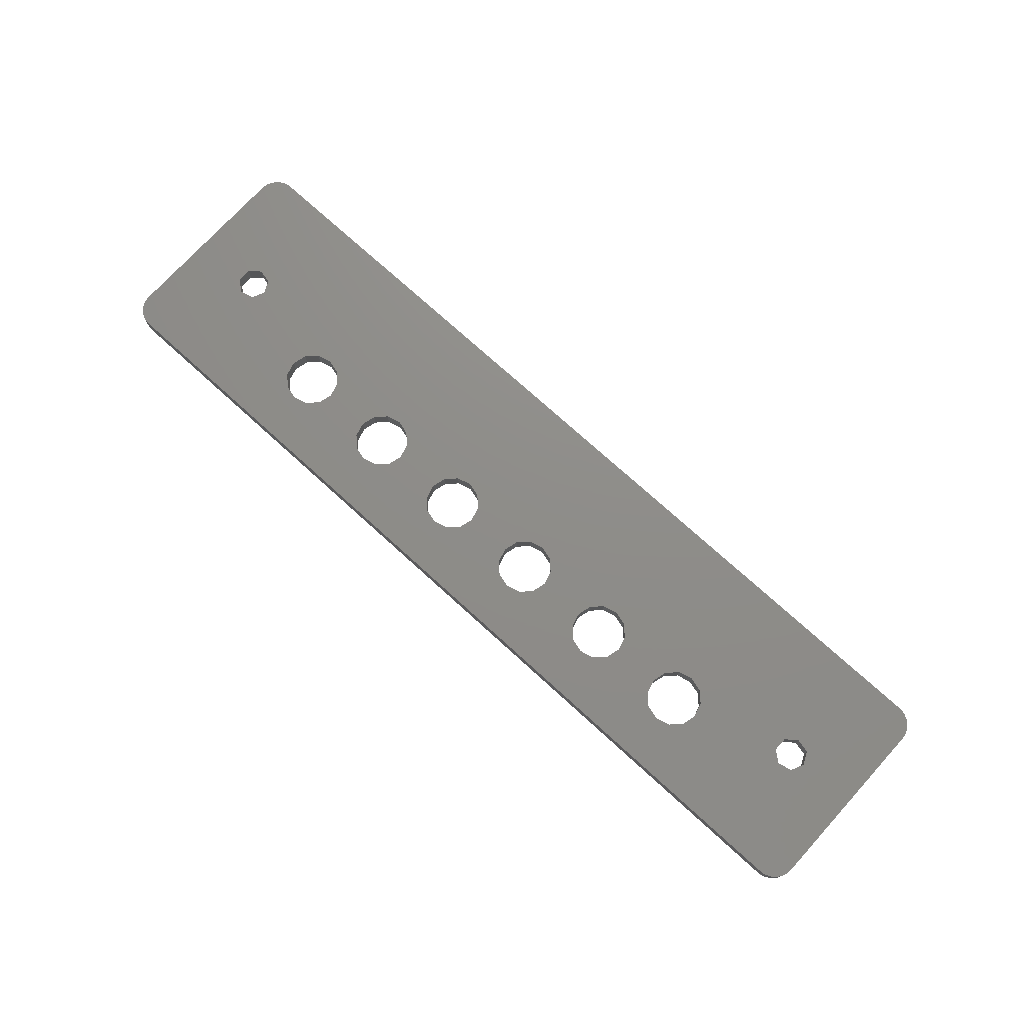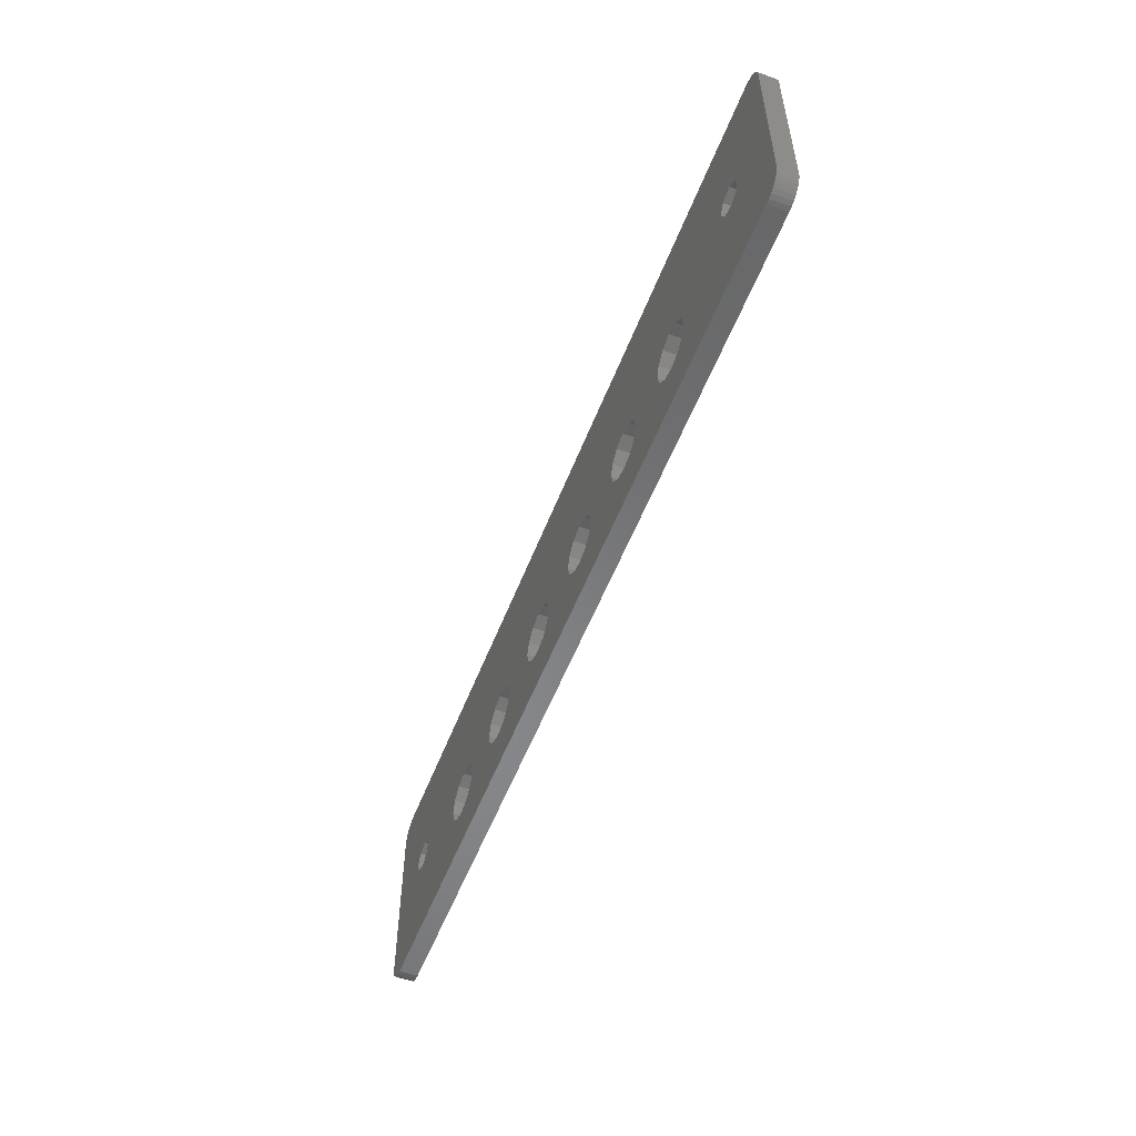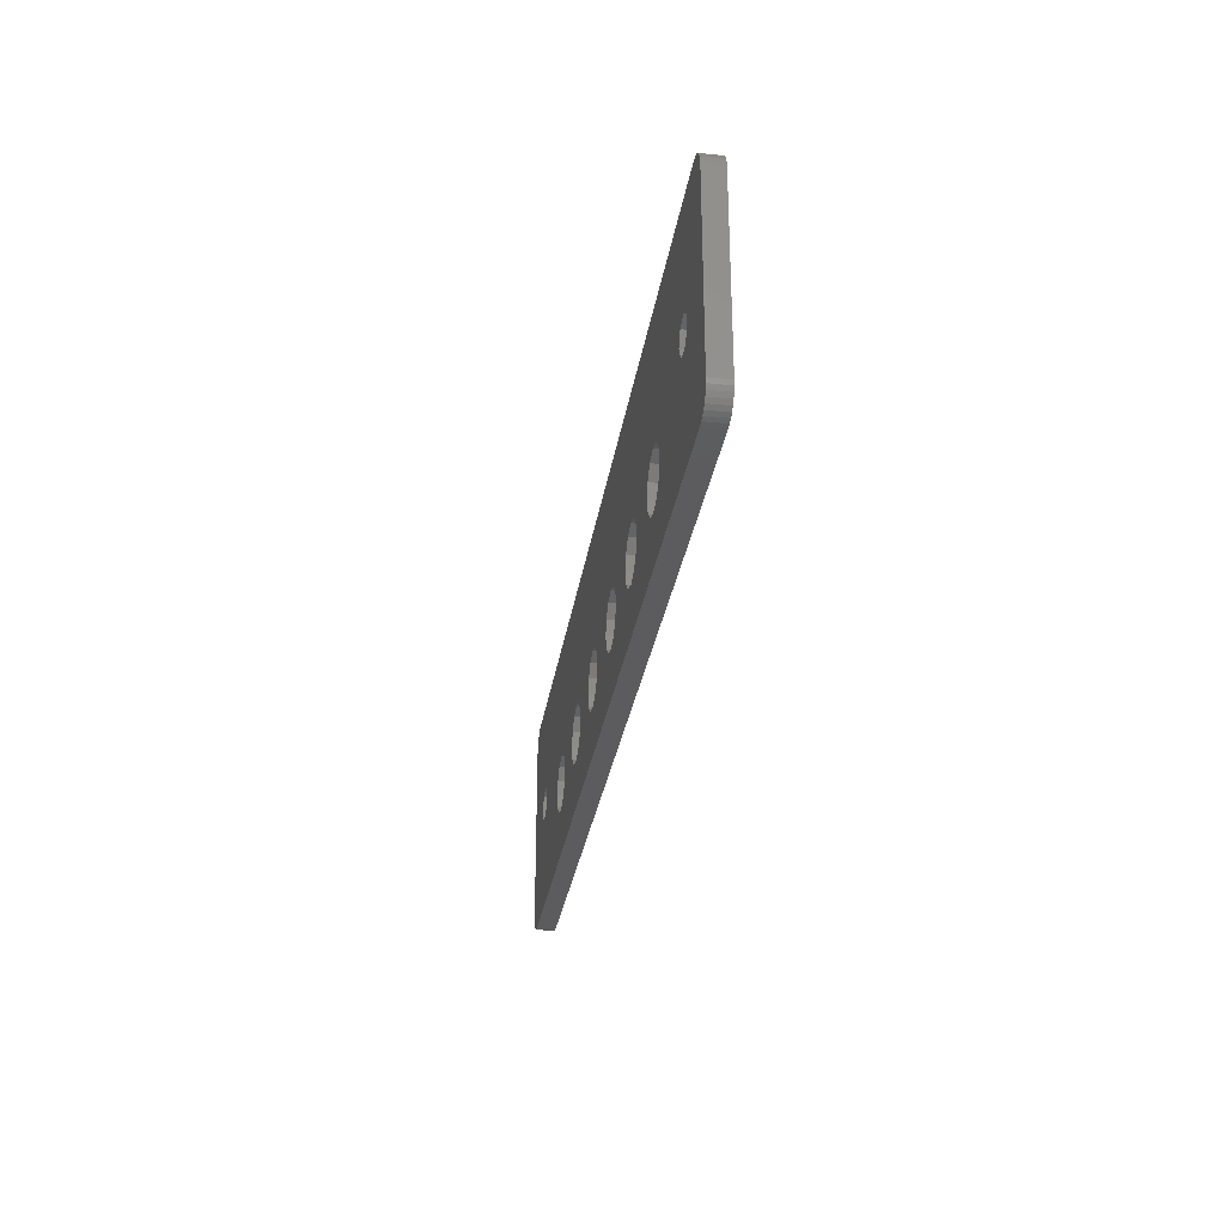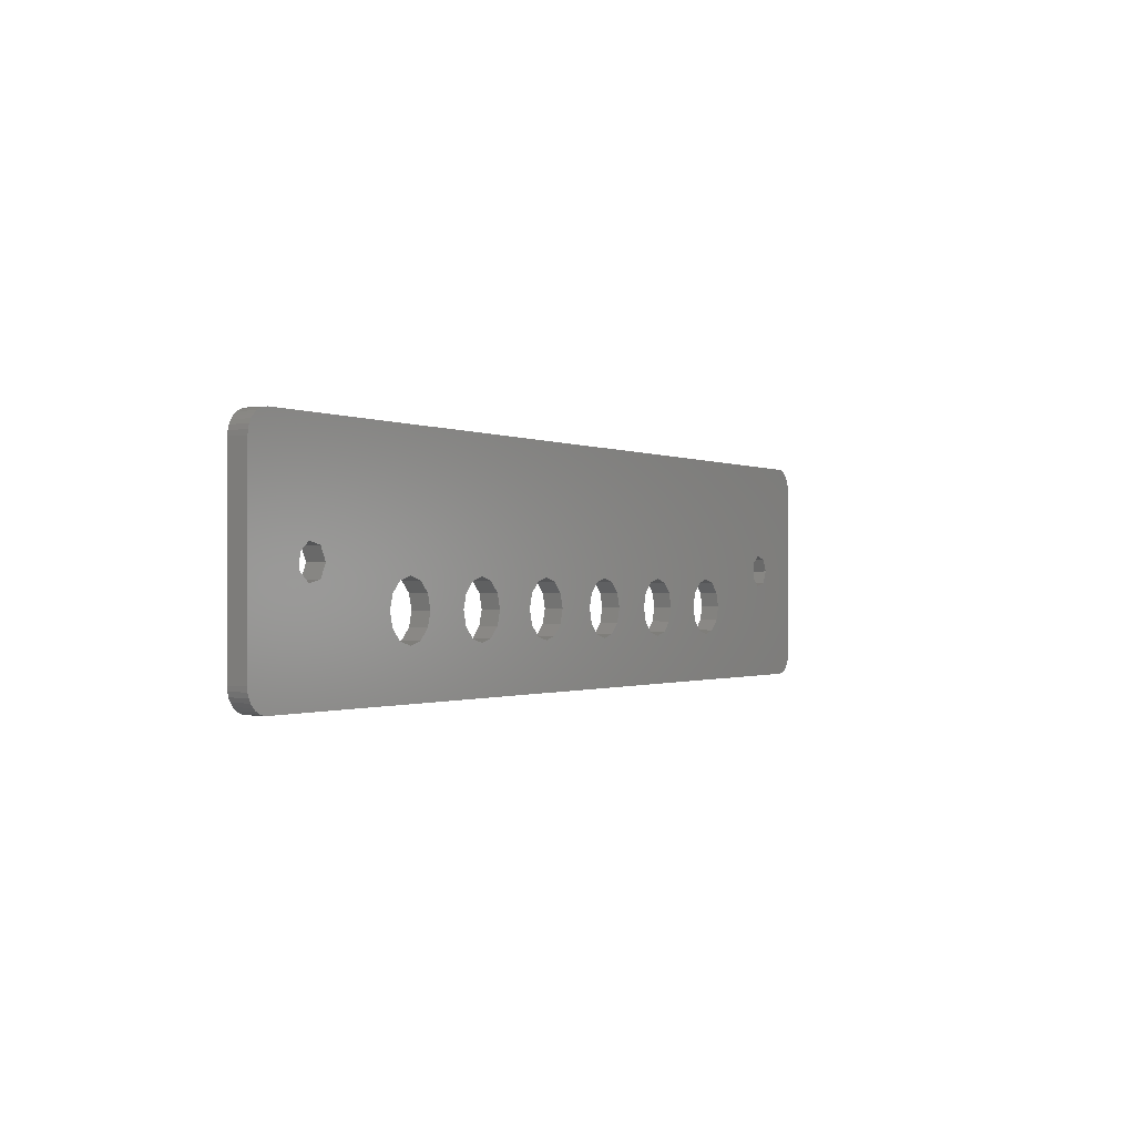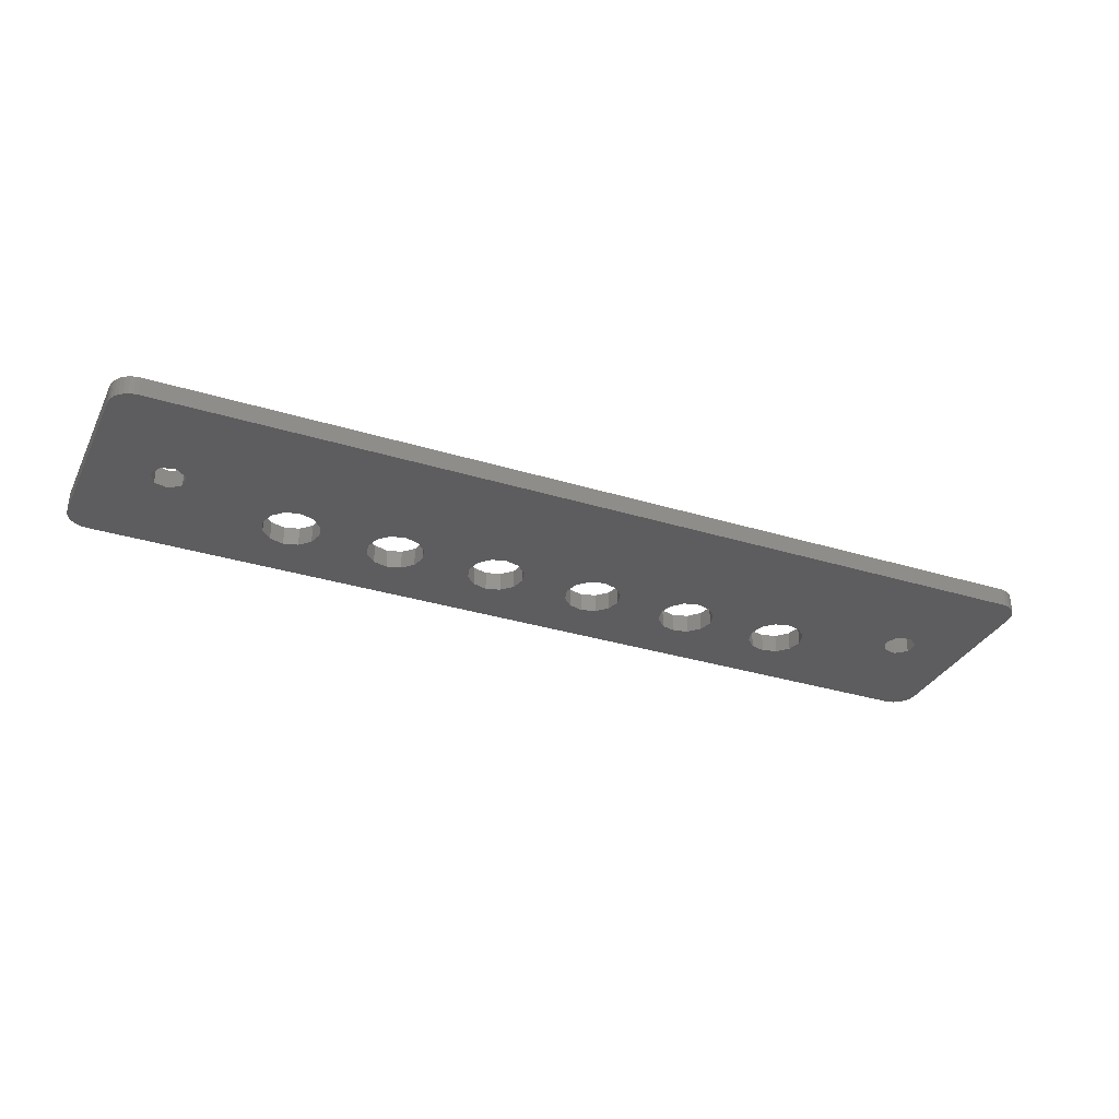
<metadata>
{"format":"stl","ext":"stl","renderer":"f3d","projection":"perspective","resolution":1024,"background":"white","views":[{"elev":74.2,"azim":42.3,"up":"+Z"},{"elev":-54.4,"azim":-110.9,"up":"+Y"},{"elev":-29.9,"azim":-98.6,"up":"+Y"},{"elev":-0.7,"azim":-59.3,"up":"+Y"},{"elev":-32.6,"azim":156.8,"up":"+Z"}]}
</metadata>
<code>
# stl→obj: 244 verts, 516 faces
v -31.25 -5 0
v -31.75 -3.125 2.5
v -31.75 -3.125 0
v -31.25 -5 2.5
v -38.75 -5 2.5
v -38.25 -3.125 0
v -38.25 -3.125 2.5
v -38.75 -5 0
v -36.88 -1.752 0
v -35 -1.25 2.5
v -36.88 -1.752 2.5
v -35 -1.25 0
v -33.12 -1.752 2.5
v -33.12 -1.752 0
v 59 -15 0
v 62 -12 0
v 61.94 -12.59 0
v 54.2 0 0
v 62 12 0
v 61.77 -13.15 0
v 53.37 1.72 0
v 61.49 -13.67 0
v 59 15 0
v 61.12 -14.12 0
v 61.94 12.59 0
v 60.67 -14.49 0
v 61.77 13.15 0
v 60.15 -14.77 0
v 61.49 13.67 0
v 59.59 -14.94 0
v 61.12 14.12 0
v 53.37 -1.72 0
v 60.67 14.49 0
v 60.15 14.77 0
v 51.51 -2.145 0
v 38.25 -6.875 0
v 38.25 -3.125 0
v 50.02 -0.9545 0
v 38.75 -5 0
v 36.88 -8.248 0
v 35 -8.75 0
v 31.75 -6.875 0
v 24.75 -5 0
v 31.25 -5 0
v 24.25 -6.875 0
v 33.12 -8.248 0
v 22.88 -8.248 0
v 21 -8.75 0
v 17.75 -6.875 0
v 10.75 -5 0
v 17.25 -5 0
v 10.25 -6.875 0
v 19.12 -8.248 0
v 8.875 -8.248 0
v 7 -8.75 0
v 3.752 -6.875 0
v -3.25 -5 0
v 3.25 -5 0
v -3.752 -6.875 0
v 5.125 -8.248 0
v -5.125 -8.248 0
v -7 -8.75 0
v -10.25 -6.875 0
v -17.25 -5 0
v -10.75 -5 0
v -17.75 -6.875 0
v -8.875 -8.248 0
v -19.12 -8.248 0
v -59 -15 0
v -21 -8.75 0
v -24.25 -6.875 0
v -24.75 -5 0
v -31.75 -6.875 0
v -22.88 -8.248 0
v -33.12 -8.248 0
v -35 -8.75 0
v -50.63 -1.72 0
v -38.25 -6.875 0
v -36.88 -8.248 0
v -49.8 0 0
v -52.49 -2.145 0
v -62 -12 0
v -53.98 -0.9545 0
v 59.59 14.94 0
v 51.51 2.145 0
v 35 -1.25 0
v 50.02 0.9545 0
v 36.88 -1.752 0
v 21 -1.25 0
v 33.12 -1.752 0
v 31.75 -3.125 0
v 24.25 -3.125 0
v 22.88 -1.752 0
v 7 -1.25 0
v 19.12 -1.752 0
v 17.75 -3.125 0
v 10.25 -3.125 0
v 8.875 -1.752 0
v -7 -1.25 0
v 5.125 -1.752 0
v 3.752 -3.125 0
v -3.752 -3.125 0
v -5.125 -1.752 0
v -10.25 -3.125 0
v -17.75 -3.125 0
v -8.875 -1.752 0
v -19.12 -1.752 0
v -21 -1.25 0
v -59 15 0
v -24.25 -3.125 0
v -22.88 -1.752 0
v -50.63 1.72 0
v -52.49 2.145 0
v -62 12 0
v -53.98 0.9545 0
v -59.59 -14.94 0
v -60.15 -14.77 0
v -60.67 -14.49 0
v -59.59 14.94 0
v -61.12 -14.12 0
v -60.15 14.77 0
v -61.49 -13.67 0
v -60.67 14.49 0
v -61.77 -13.15 0
v -61.12 14.12 0
v -61.94 -12.59 0
v -61.49 13.67 0
v -61.77 13.15 0
v -61.94 12.59 0
v -31.75 -6.875 2.5
v -36.88 -8.248 2.5
v -35 -8.75 2.5
v -38.25 -6.875 2.5
v -33.12 -8.248 2.5
v -17.75 -3.125 2.5
v -17.25 -5 2.5
v -24.25 -6.875 2.5
v -24.75 -5 2.5
v -21 -8.75 2.5
v -19.12 -8.248 2.5
v -21 -1.25 2.5
v -22.88 -1.752 2.5
v -19.12 -1.752 2.5
v -24.25 -3.125 2.5
v -17.75 -6.875 2.5
v -22.88 -8.248 2.5
v -3.752 -3.125 2.5
v -3.25 -5 2.5
v -10.25 -6.875 2.5
v -10.75 -5 2.5
v -7 -8.75 2.5
v -5.125 -8.248 2.5
v -7 -1.25 2.5
v -8.875 -1.752 2.5
v -5.125 -1.752 2.5
v -10.25 -3.125 2.5
v -3.752 -6.875 2.5
v -8.875 -8.248 2.5
v 10.25 -3.125 2.5
v 10.75 -5 2.5
v 3.752 -6.875 2.5
v 3.25 -5 2.5
v 7 -8.75 2.5
v 8.875 -8.248 2.5
v 7 -1.25 2.5
v 5.125 -1.752 2.5
v 8.875 -1.752 2.5
v 3.752 -3.125 2.5
v 10.25 -6.875 2.5
v 5.125 -8.248 2.5
v 24.25 -3.125 2.5
v 24.75 -5 2.5
v 17.75 -6.875 2.5
v 17.25 -5 2.5
v 21 -8.75 2.5
v 22.88 -8.248 2.5
v 21 -1.25 2.5
v 19.12 -1.752 2.5
v 22.88 -1.752 2.5
v 17.75 -3.125 2.5
v 24.25 -6.875 2.5
v 19.12 -8.248 2.5
v 38.25 -3.125 2.5
v 38.75 -5 2.5
v 31.75 -6.875 2.5
v 31.25 -5 2.5
v 35 -8.75 2.5
v 36.88 -8.248 2.5
v 35 -1.25 2.5
v 33.12 -1.752 2.5
v 36.88 -1.752 2.5
v 31.75 -3.125 2.5
v 38.25 -6.875 2.5
v 33.12 -8.248 2.5
v -61.94 -12.59 2.5
v -61.77 -13.15 2.5
v -62 -12 2.5
v -61.49 -13.67 2.5
v -60.67 -14.49 2.5
v -61.12 -14.12 2.5
v 59 -15 2.5
v -59 -15 2.5
v 59 15 2.5
v 62 12 2.5
v 61.94 12.59 2.5
v 54.2 0 2.5
v 62 -12 2.5
v 61.77 13.15 2.5
v 53.37 -1.72 2.5
v 61.49 13.67 2.5
v 61.12 14.12 2.5
v 61.94 -12.59 2.5
v 60.67 14.49 2.5
v 61.77 -13.15 2.5
v 60.15 14.77 2.5
v 61.49 -13.67 2.5
v 59.59 14.94 2.5
v 61.12 -14.12 2.5
v 53.37 1.72 2.5
v 60.67 -14.49 2.5
v 60.15 -14.77 2.5
v 51.51 2.145 2.5
v 50.02 -0.9545 2.5
v 50.02 0.9545 2.5
v -59 15 2.5
v -49.8 0 2.5
v -50.63 1.72 2.5
v -52.49 2.145 2.5
v -62 12 2.5
v -53.98 0.9545 2.5
v 59.59 -14.94 2.5
v 51.51 -2.145 2.5
v -50.63 -1.72 2.5
v -52.49 -2.145 2.5
v -53.98 -0.9545 2.5
v -59.59 14.94 2.5
v -60.15 14.77 2.5
v -60.67 14.49 2.5
v -59.59 -14.94 2.5
v -61.12 14.12 2.5
v -60.15 -14.77 2.5
v -61.49 13.67 2.5
v -61.77 13.15 2.5
v -61.94 12.59 2.5
f 1 2 3
f 2 1 4
f 5 6 7
f 6 5 8
f 9 10 11
f 10 9 12
f 3 13 14
f 13 3 2
f 6 11 7
f 11 6 9
f 15 16 17
f 16 18 19
f 15 17 20
f 21 19 18
f 15 20 22
f 23 19 21
f 15 22 24
f 19 23 25
f 15 24 26
f 25 23 27
f 15 26 28
f 27 23 29
f 15 28 30
f 29 23 31
f 16 15 32
f 31 23 33
f 33 23 34
f 16 32 18
f 15 35 32
f 36 35 15
f 37 38 39
f 39 35 36
f 35 39 38
f 15 40 36
f 15 41 40
f 42 43 44
f 45 42 46
f 42 45 43
f 47 46 41
f 48 41 15
f 46 47 45
f 41 48 47
f 49 50 51
f 52 49 53
f 49 52 50
f 54 53 48
f 53 54 52
f 55 48 15
f 48 55 54
f 56 57 58
f 59 56 60
f 56 59 57
f 61 60 55
f 60 61 59
f 62 55 15
f 55 62 61
f 63 64 65
f 66 63 67
f 63 66 64
f 68 67 62
f 67 68 66
f 69 62 15
f 62 70 68
f 71 1 72
f 73 71 74
f 71 73 1
f 75 74 70
f 74 75 73
f 62 69 70
f 70 76 75
f 77 8 78
f 69 78 79
f 8 77 80
f 78 69 77
f 81 82 83
f 82 81 69
f 77 69 81
f 76 69 79
f 70 69 76
f 34 23 84
f 85 23 21
f 86 85 87
f 38 37 87
f 88 87 37
f 86 87 88
f 85 86 23
f 89 86 90
f 43 91 44
f 92 91 43
f 91 92 90
f 93 90 92
f 89 90 93
f 86 89 23
f 94 89 95
f 50 96 51
f 97 96 50
f 96 97 95
f 98 95 97
f 94 95 98
f 89 94 23
f 99 94 100
f 57 101 58
f 102 101 57
f 101 102 100
f 103 100 102
f 99 100 103
f 94 99 23
f 64 104 65
f 105 104 64
f 104 105 106
f 107 106 105
f 106 107 99
f 108 99 107
f 109 99 108
f 1 110 72
f 3 110 1
f 110 3 111
f 14 111 3
f 111 14 108
f 12 108 14
f 108 12 109
f 80 6 8
f 80 9 6
f 112 9 80
f 9 112 12
f 109 12 112
f 109 112 113
f 99 109 23
f 114 113 115
f 83 82 115
f 82 69 116
f 114 115 82
f 82 116 117
f 113 114 109
f 82 117 118
f 109 114 119
f 82 118 120
f 119 114 121
f 82 120 122
f 121 114 123
f 82 122 124
f 123 114 125
f 82 124 126
f 125 114 127
f 127 114 128
f 128 114 129
f 12 13 10
f 13 12 14
f 73 4 1
f 4 73 130
f 76 131 132
f 131 76 79
f 133 8 5
f 8 133 78
f 75 130 73
f 130 75 134
f 75 132 134
f 132 75 76
f 79 133 131
f 133 79 78
f 64 135 105
f 135 64 136
f 137 72 138
f 72 137 71
f 68 139 140
f 139 68 70
f 111 141 142
f 141 111 108
f 105 143 107
f 143 105 135
f 110 142 144
f 142 110 111
f 108 143 141
f 143 108 107
f 138 110 144
f 110 138 72
f 66 136 64
f 136 66 145
f 68 145 66
f 145 68 140
f 70 146 139
f 146 70 74
f 74 137 146
f 137 74 71
f 57 147 102
f 147 57 148
f 149 65 150
f 65 149 63
f 61 151 152
f 151 61 62
f 106 153 154
f 153 106 99
f 102 155 103
f 155 102 147
f 156 106 154
f 106 156 104
f 99 155 153
f 155 99 103
f 150 104 156
f 104 150 65
f 59 148 57
f 148 59 157
f 61 157 59
f 157 61 152
f 62 158 151
f 158 62 67
f 158 63 149
f 63 158 67
f 50 159 97
f 159 50 160
f 161 58 162
f 58 161 56
f 54 163 164
f 163 54 55
f 100 165 166
f 165 100 94
f 97 167 98
f 167 97 159
f 168 100 166
f 100 168 101
f 94 167 165
f 167 94 98
f 162 101 168
f 101 162 58
f 52 160 50
f 160 52 169
f 54 169 52
f 169 54 164
f 55 170 163
f 170 55 60
f 170 56 161
f 56 170 60
f 43 171 92
f 171 43 172
f 173 51 174
f 51 173 49
f 47 175 176
f 175 47 48
f 95 177 178
f 177 95 89
f 92 179 93
f 179 92 171
f 96 178 180
f 178 96 95
f 89 179 177
f 179 89 93
f 174 96 180
f 96 174 51
f 45 172 43
f 172 45 181
f 47 181 45
f 181 47 176
f 48 182 175
f 182 48 53
f 53 173 182
f 173 53 49
f 39 183 37
f 183 39 184
f 185 44 186
f 44 185 42
f 40 187 188
f 187 40 41
f 90 189 190
f 189 90 86
f 88 183 191
f 183 88 37
f 91 190 192
f 190 91 90
f 86 191 189
f 191 86 88
f 186 91 192
f 91 186 44
f 36 184 39
f 184 36 193
f 36 188 193
f 188 36 40
f 41 194 187
f 194 41 46
f 46 185 194
f 185 46 42
f 124 195 126
f 195 124 196
f 126 197 82
f 197 126 195
f 122 196 124
f 196 122 198
f 120 199 200
f 199 120 118
f 69 201 202
f 201 69 15
f 120 198 122
f 198 120 200
f 203 204 205
f 204 206 207
f 203 205 208
f 209 207 206
f 203 208 210
f 201 207 209
f 203 210 211
f 207 201 212
f 203 211 213
f 212 201 214
f 203 213 215
f 214 201 216
f 203 215 217
f 216 201 218
f 204 203 219
f 218 201 220
f 220 201 221
f 204 219 206
f 203 222 219
f 189 222 203
f 183 223 224
f 222 189 224
f 223 183 184
f 224 191 183
f 224 189 191
f 177 189 203
f 192 172 186
f 171 192 190
f 189 177 190
f 192 171 172
f 190 179 171
f 190 177 179
f 165 177 203
f 180 160 174
f 159 180 178
f 177 165 178
f 180 159 160
f 178 167 159
f 178 165 167
f 153 165 203
f 168 148 162
f 147 168 166
f 168 147 148
f 165 153 166
f 166 155 147
f 166 153 155
f 156 136 150
f 135 156 154
f 156 135 136
f 143 154 153
f 225 153 203
f 154 143 135
f 153 141 143
f 144 4 138
f 2 144 142
f 144 2 4
f 13 142 141
f 153 225 141
f 142 13 2
f 10 141 225
f 7 226 5
f 11 226 7
f 227 11 10
f 141 10 13
f 11 227 226
f 10 225 227
f 228 229 230
f 229 228 225
f 227 225 228
f 221 201 231
f 232 201 209
f 184 232 223
f 232 184 193
f 232 193 201
f 188 201 193
f 187 201 188
f 172 185 186
f 181 185 172
f 185 181 194
f 176 194 181
f 194 176 187
f 175 187 176
f 187 175 201
f 160 173 174
f 169 173 160
f 173 169 182
f 164 182 169
f 182 164 175
f 163 175 164
f 175 163 201
f 148 161 162
f 157 161 148
f 161 157 170
f 152 170 157
f 170 152 163
f 151 163 152
f 163 151 201
f 136 149 150
f 145 149 136
f 149 145 158
f 140 158 145
f 158 140 151
f 139 151 140
f 202 151 139
f 4 137 138
f 130 137 4
f 137 130 146
f 134 146 130
f 146 134 139
f 132 139 134
f 202 139 132
f 233 5 226
f 5 233 133
f 202 133 233
f 202 233 234
f 151 202 201
f 131 202 132
f 133 202 131
f 197 234 235
f 230 229 235
f 229 225 236
f 197 235 229
f 229 236 237
f 234 197 202
f 229 237 238
f 202 197 239
f 229 238 240
f 239 197 241
f 229 240 242
f 241 197 199
f 229 242 243
f 199 197 200
f 229 243 244
f 200 197 198
f 198 197 196
f 196 197 195
f 109 236 225
f 236 109 119
f 207 19 204
f 19 207 16
f 82 229 114
f 229 82 197
f 114 244 129
f 244 114 229
f 84 203 217
f 203 84 23
f 23 225 203
f 225 23 109
f 204 25 205
f 25 204 19
f 15 231 201
f 231 15 30
f 116 202 239
f 202 116 69
f 127 240 125
f 240 127 242
f 31 213 211
f 213 31 33
f 210 31 211
f 31 210 29
f 208 29 210
f 29 208 27
f 212 16 207
f 16 212 17
f 205 27 208
f 27 205 25
f 123 240 238
f 240 123 125
f 121 238 237
f 238 121 123
f 119 237 236
f 237 119 121
f 129 243 128
f 243 129 244
f 128 242 127
f 242 128 243
f 34 217 215
f 217 34 84
f 33 215 213
f 215 33 34
f 30 221 231
f 221 30 28
f 26 218 220
f 218 26 24
f 117 239 241
f 239 117 116
f 118 241 199
f 241 118 117
f 218 22 216
f 22 218 24
f 28 220 221
f 220 28 26
f 214 17 212
f 17 214 20
f 216 20 214
f 20 216 22
f 80 227 112
f 227 80 226
f 235 115 230
f 115 235 83
f 113 227 228
f 227 113 112
f 81 235 234
f 235 81 83
f 115 228 230
f 228 115 113
f 77 234 233
f 234 77 81
f 77 226 80
f 226 77 233
f 18 219 21
f 219 18 206
f 223 87 224
f 87 223 38
f 85 219 222
f 219 85 21
f 87 222 224
f 222 87 85
f 32 206 18
f 206 32 209
f 32 232 209
f 232 32 35
f 35 223 232
f 223 35 38

</code>
